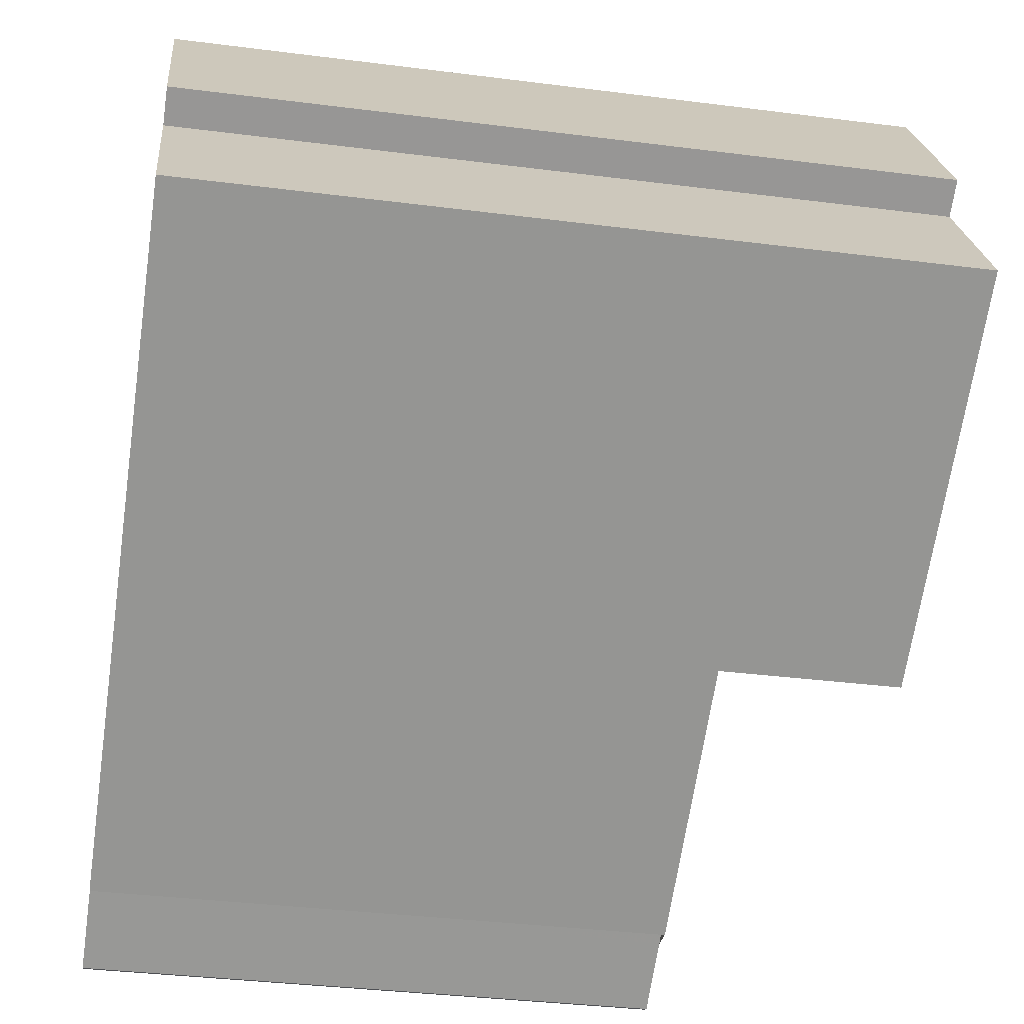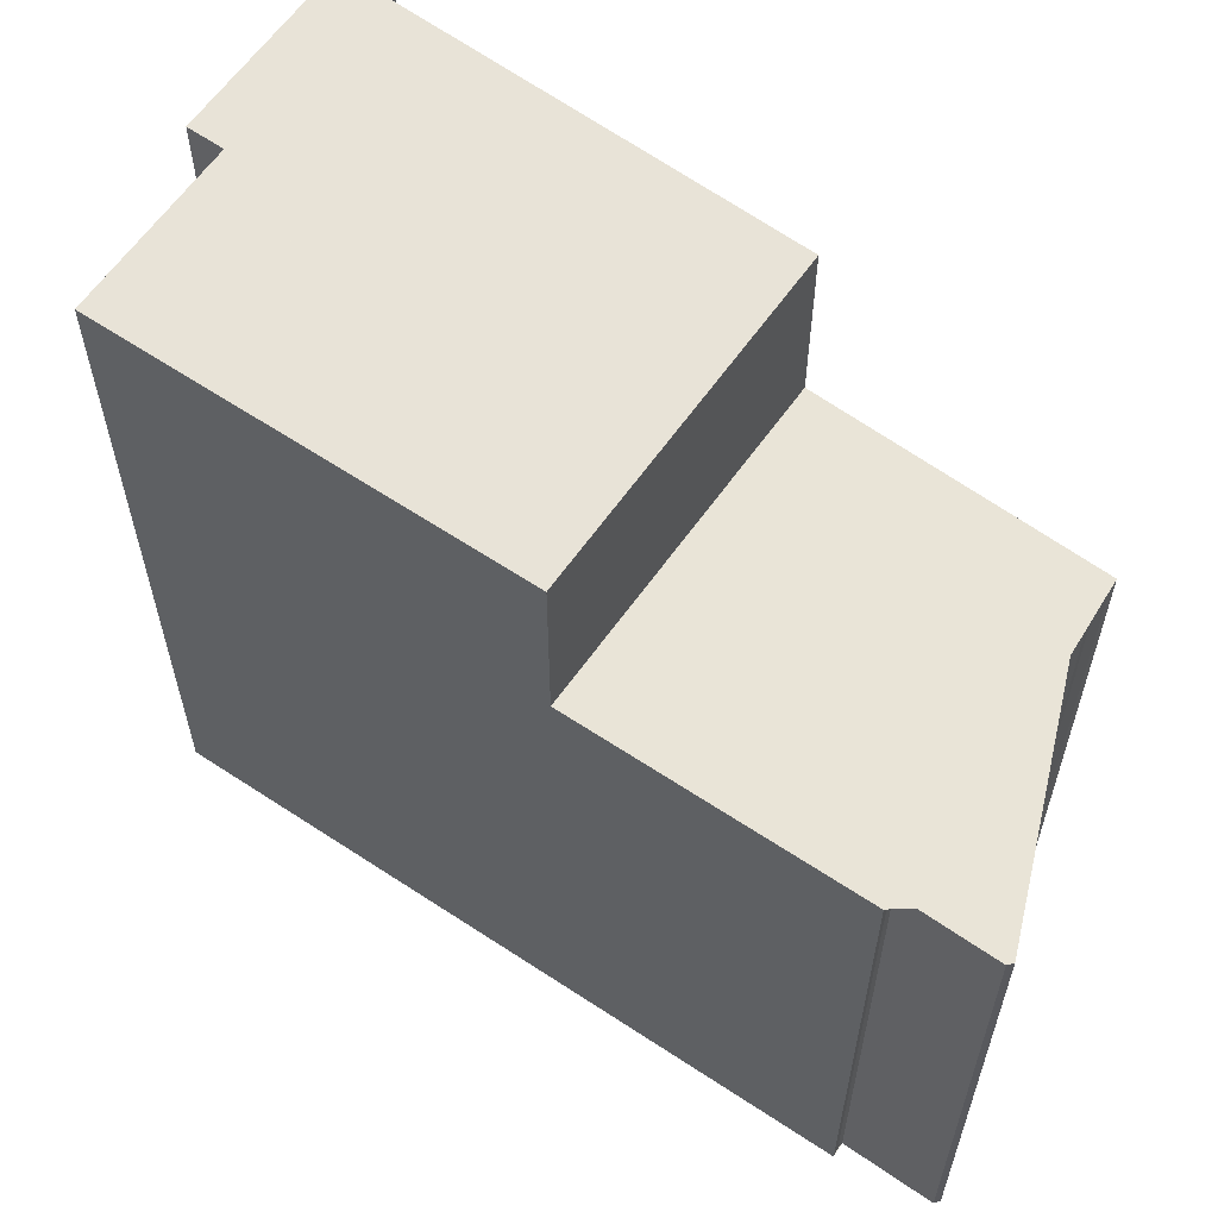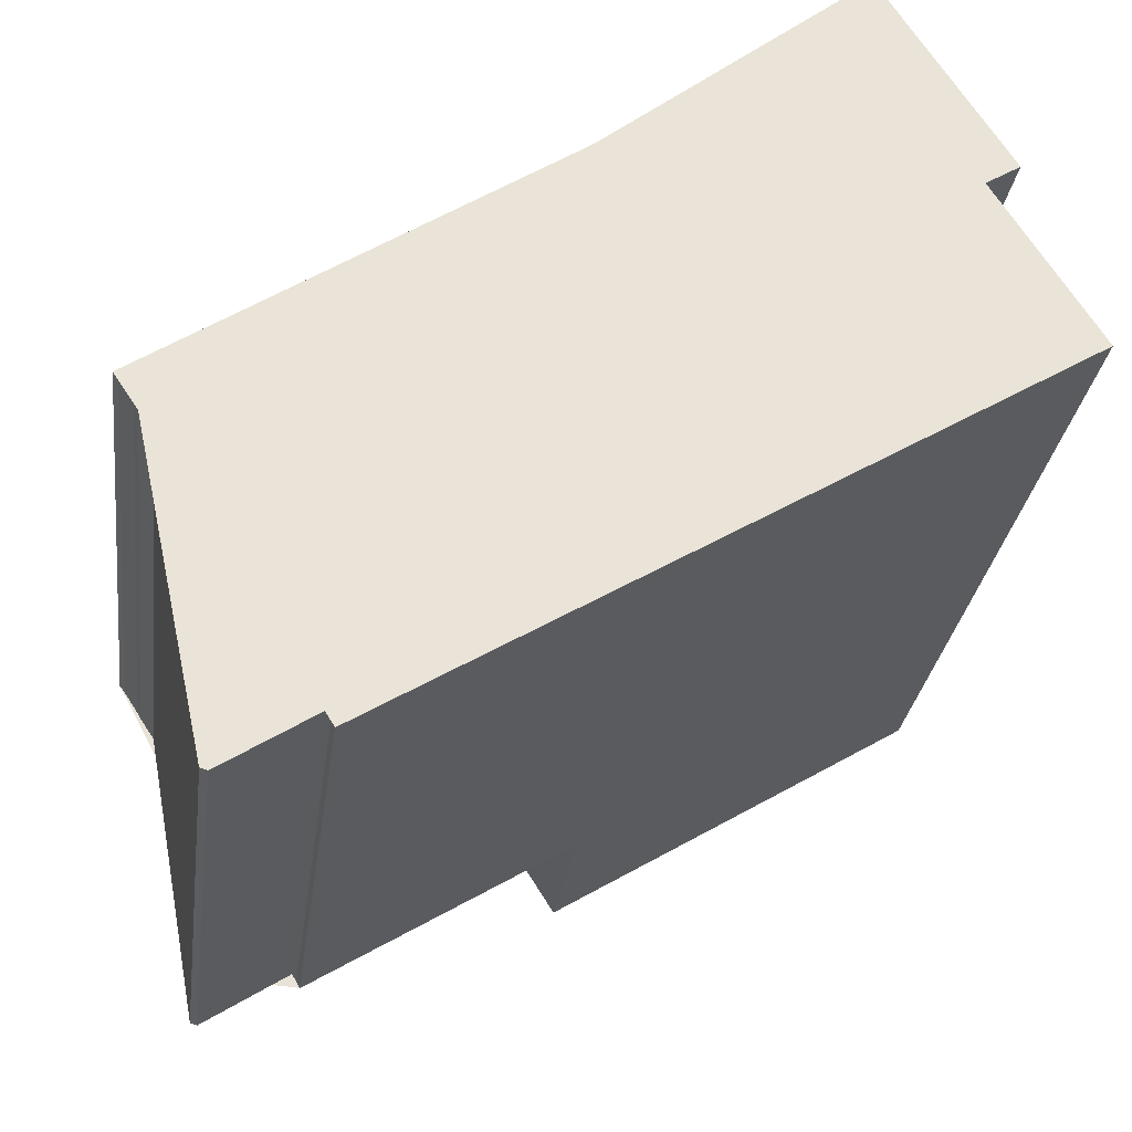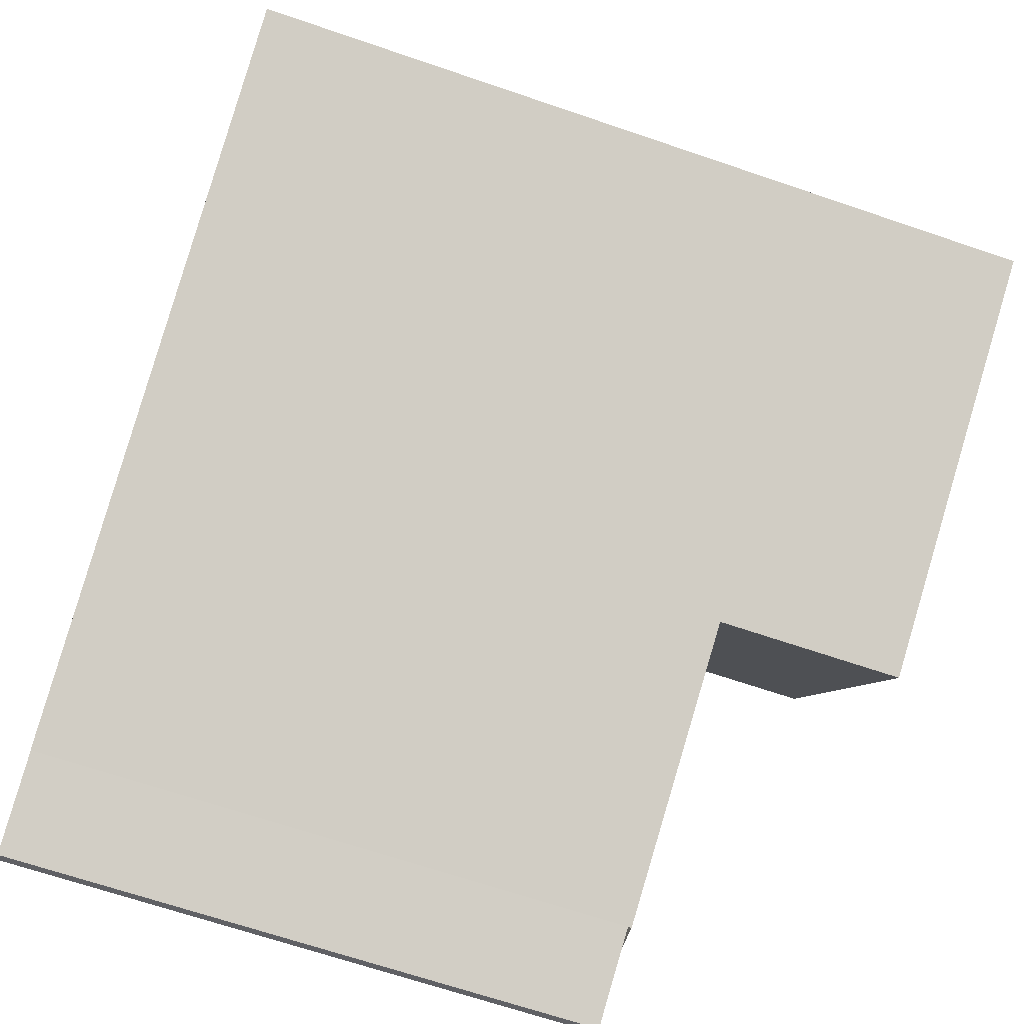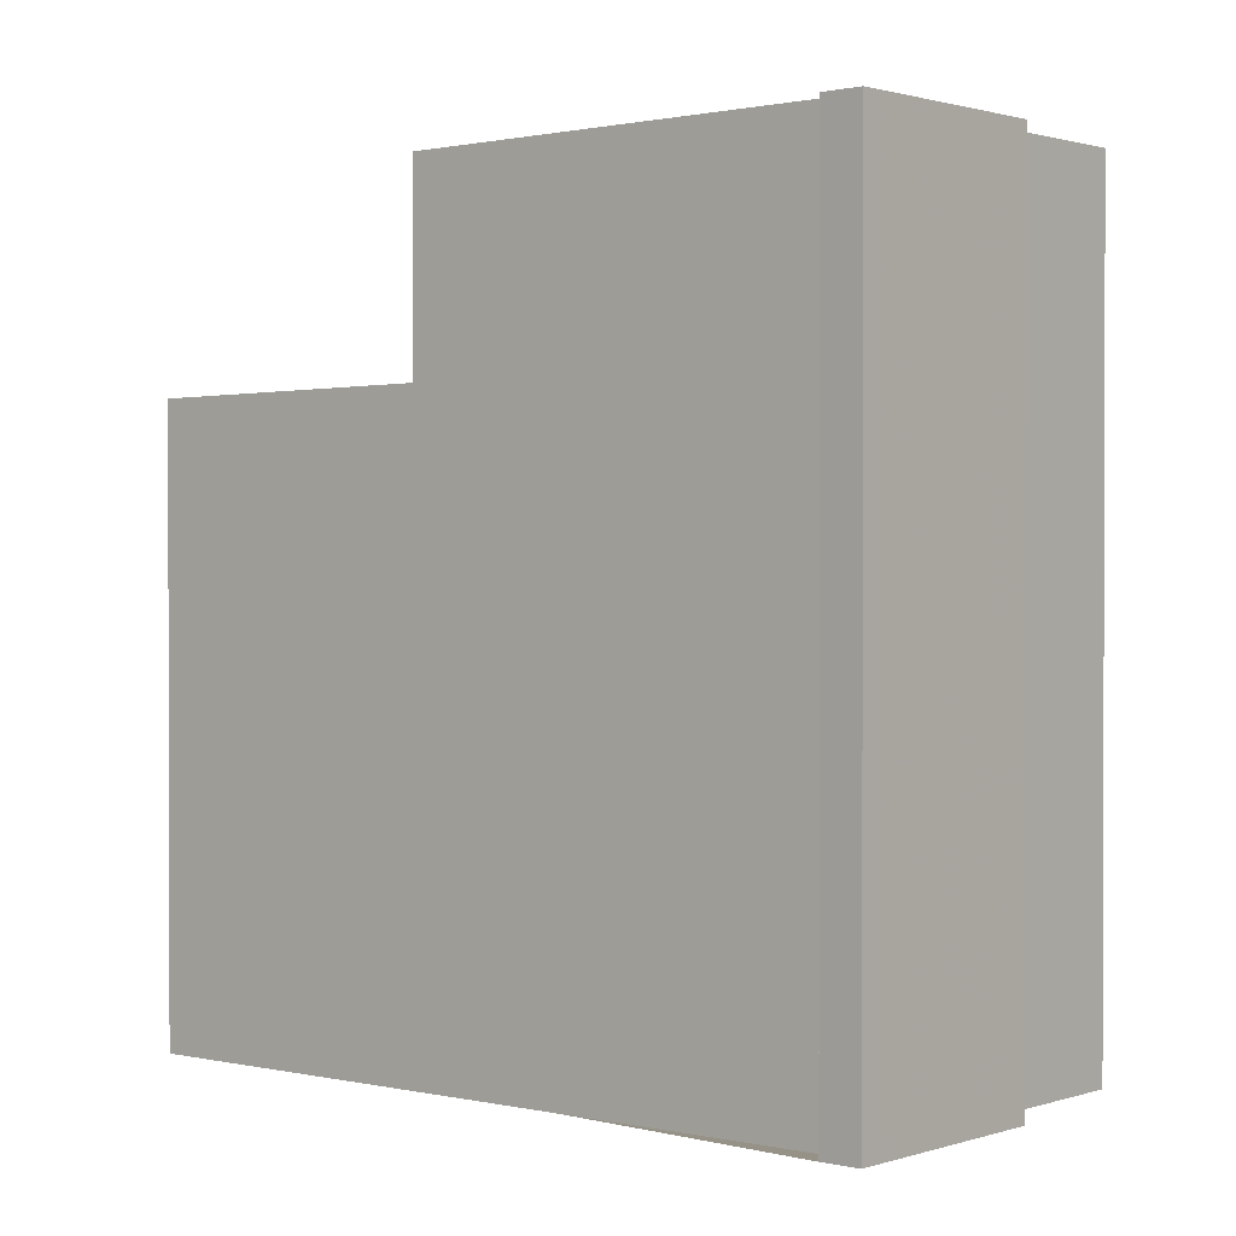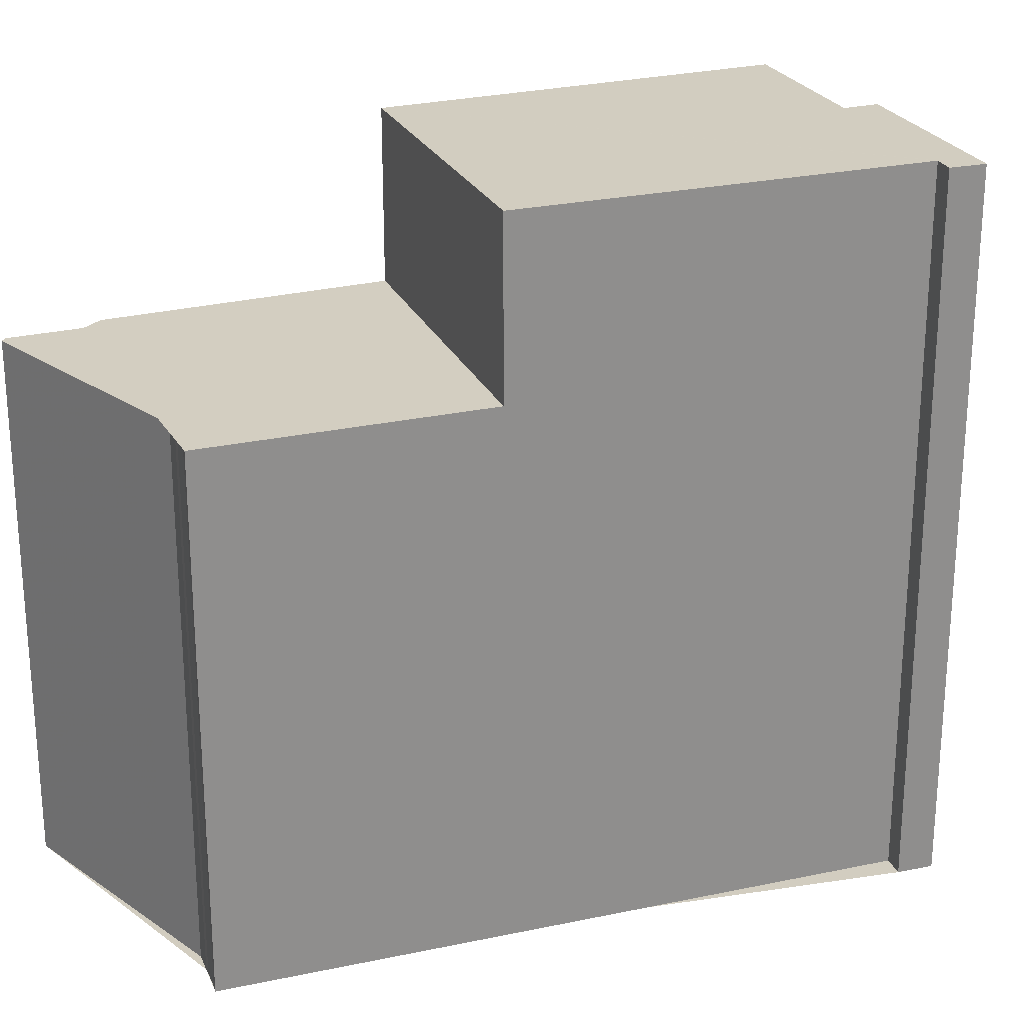
<metadata>
{"format":"obj","ext":"obj","renderer":"f3d","projection":"perspective","resolution":1024,"background":"white","views":[{"elev":-36.0,"azim":-99.5,"up":"+Y"},{"elev":61.7,"azim":2.6,"up":"+Z"},{"elev":-27.7,"azim":172.7,"up":"+Y"},{"elev":-66.5,"azim":-109.0,"up":"+Y"},{"elev":1.1,"azim":-173.1,"up":"+Z"},{"elev":24.5,"azim":127.3,"up":"+Z"}]}
</metadata>
<code>
v -1665 -1576 10.95
v -1664 -1574 10.95
v -1664 -1574 10.95
v -1663 -1571 10.95
v -1662 -1572 10.94
v -1663 -1572 10.94
v -1654 -1578 8.185
v -1654 -1578 8.186
v -1654 -1578 8.19
v -1655 -1582 8.219
v -1655 -1582 8.22
v -1656 -1582 8.235
v -1656 -1582 8.236
v -1657 -1582 8.237
v -1654 -1578 8.179
v -1654 -1578 8.181
v -1663 -1572 10.94
v -1663 -1572 10.95
v -1663 -1572 10.94
v -1664 -1574 10.95
v -1662 -1572 10.94
v -1665 -1576 10.95
v -1657 -1575 10.89
v -1660 -1580 10.9
v -1660 -1580 10.9
v -1657 -1575 10.89
v -1655 -1577 8.187
v -1657 -1581 8.245
v -1657 -1581 8.245
v -1660 -1580 8.282
v -1660 -1580 8.282
v -1657 -1575 8.222
v -1657 -1575 8.222
v -1660 -1580 8.282
v -1660 -1580 8.282
v -1660 -1580 10.9
v -1657 -1582 8.237
v -1656 -1582 8.232
v -1655 -1579 8.196
v -1660 -1580 10.9
v -1665 -1576 10.95
v -1665 -1576 10.95
v -1665 -1576 0
v -1665 -1576 1.776e-15
v -1664 -1574 10.95
v -1664 -1574 10.95
v -1664 -1574 1.776e-15
v -1664 -1574 -1.776e-15
v -1663 -1572 10.95
v -1664 -1574 10.95
v -1664 -1574 0
v -1663 -1572 0
v -1662 -1572 10.94
v -1663 -1571 10.95
v -1663 -1571 -1.776e-15
v -1662 -1572 0
v -1663 -1572 10.94
v -1662 -1572 10.94
v -1662 -1572 -1.776e-15
v -1663 -1572 -1.776e-15
v -1657 -1575 10.89
v -1663 -1572 10.94
v -1663 -1572 0
v -1657 -1575 -1.776e-15
v -1654 -1578 8.186
v -1654 -1578 8.185
v -1654 -1578 0
v -1654 -1578 0
v -1654 -1578 8.19
v -1654 -1578 8.186
v -1654 -1578 0
v -1654 -1578 0
v -1655 -1579 8.196
v -1654 -1578 8.19
v -1654 -1578 0
v -1655 -1579 0
v -1655 -1582 8.22
v -1655 -1582 8.219
v -1655 -1582 1.776e-15
v -1655 -1582 0
v -1656 -1582 8.232
v -1655 -1582 8.22
v -1655 -1582 0
v -1656 -1582 0
v -1656 -1582 8.236
v -1656 -1582 8.235
v -1656 -1582 0
v -1656 -1582 -1.776e-15
v -1657 -1582 8.237
v -1656 -1582 8.236
v -1656 -1582 -1.776e-15
v -1657 -1582 -1.776e-15
v -1657 -1581 8.245
v -1657 -1582 8.237
v -1657 -1582 0
v -1657 -1581 0
v -1654 -1578 8.181
v -1654 -1578 8.179
v -1654 -1578 0
v -1654 -1578 0
v -1654 -1578 8.185
v -1654 -1578 8.181
v -1654 -1578 0
v -1654 -1578 0
v -1663 -1572 10.94
v -1663 -1572 10.94
v -1663 -1572 -1.776e-15
v -1663 -1572 0
v -1663 -1571 10.95
v -1663 -1572 10.95
v -1663 -1572 0
v -1663 -1571 -1.776e-15
v -1664 -1574 10.95
v -1664 -1574 10.95
v -1664 -1574 -1.776e-15
v -1664 -1574 0
v -1662 -1572 10.94
v -1662 -1572 10.94
v -1662 -1572 0
v -1662 -1572 -1.776e-15
v -1664 -1574 10.95
v -1665 -1576 10.95
v -1665 -1576 1.776e-15
v -1664 -1574 1.776e-15
v -1654 -1578 8.179
v -1655 -1577 8.187
v -1655 -1577 0
v -1654 -1578 0
v -1660 -1580 8.282
v -1657 -1581 8.245
v -1657 -1581 0
v -1660 -1580 0
v -1655 -1577 8.187
v -1657 -1575 8.222
v -1657 -1575 0
v -1655 -1577 0
v -1657 -1582 8.237
v -1657 -1582 8.237
v -1657 -1582 -1.776e-15
v -1657 -1582 0
v -1656 -1582 8.235
v -1656 -1582 8.232
v -1656 -1582 0
v -1656 -1582 0
v -1655 -1582 8.219
v -1655 -1579 8.196
v -1655 -1579 0
v -1655 -1582 1.776e-15
v -1665 -1576 10.95
v -1660 -1580 10.9
v -1660 -1580 0
v -1665 -1576 0
v -1654 -1578 0
v -1654 -1578 0
v -1654 -1578 0
v -1655 -1582 0
v -1655 -1582 0
v -1656 -1582 0
v -1656 -1582 0
v -1657 -1582 0
v -1665 -1576 0
v -1664 -1574 0
v -1664 -1574 0
v -1663 -1571 0
v -1662 -1572 0
v -1663 -1572 0
v -1654 -1578 0
v -1654 -1578 0
f 19 18 4 21
f 32 27 29 31
f 36 26 33 35
f 20 3 18 19
f 40 1 22 24
f 21 5 17 19
f 24 22 2 20 19 17 6 23
f 39 10 11 38
f 31 29 28 30
f 35 34 25 36
f 37 14 28 29
f 38 12 13 37 29 27 15 16 7 8 9 39
f 42 43 44 41
f 46 47 48 45
f 50 51 52 49
f 54 55 56 53
f 58 59 60 57
f 62 63 64 61
f 66 67 68 65
f 70 71 72 69
f 74 75 76 73
f 78 79 80 77
f 82 83 84 81
f 86 87 88 85
f 90 91 92 89
f 94 95 96 93
f 98 99 100 97
f 102 103 104 101
f 106 107 108 105
f 110 111 112 109
f 114 115 116 113
f 118 119 120 117
f 122 123 124 121
f 126 127 128 125
f 130 131 132 129
f 134 135 136 133
f 138 139 140 137
f 142 143 144 141
f 146 147 148 145
f 150 151 152 149
f 154 155 156 157 158 159 160 161 162 163 164 165 166 167 168 153

</code>
